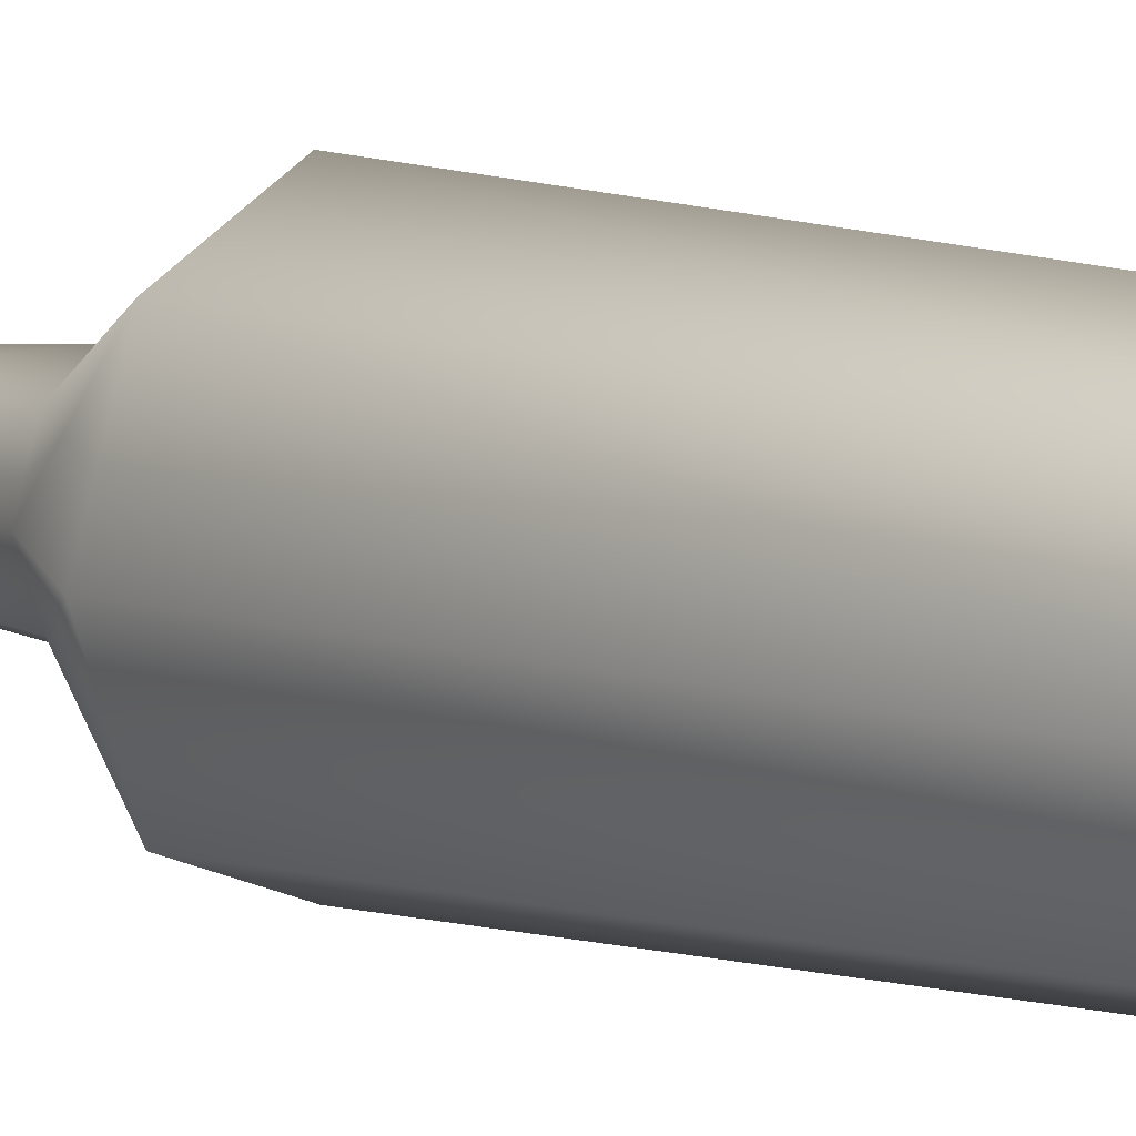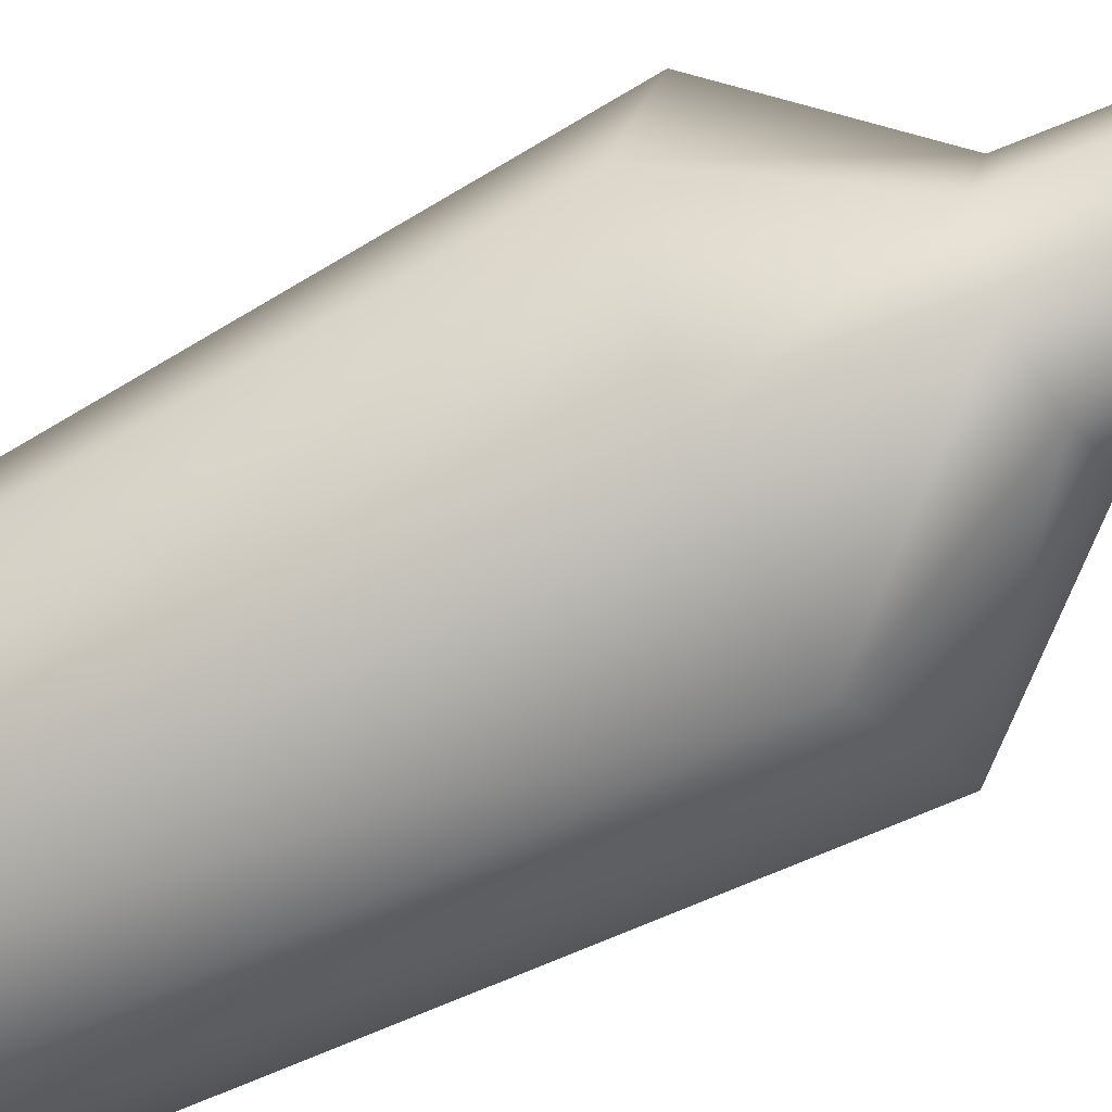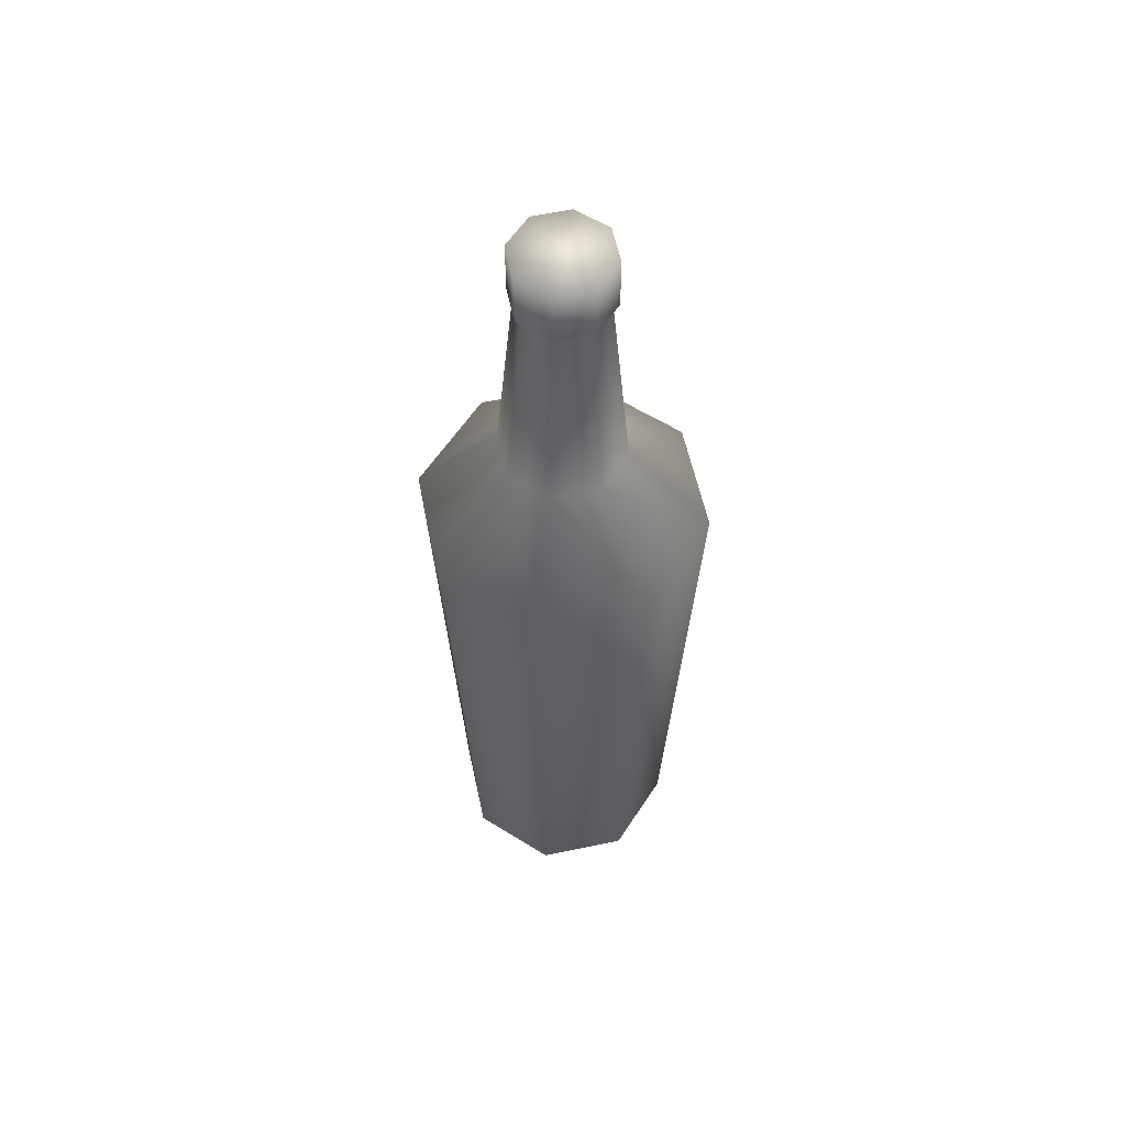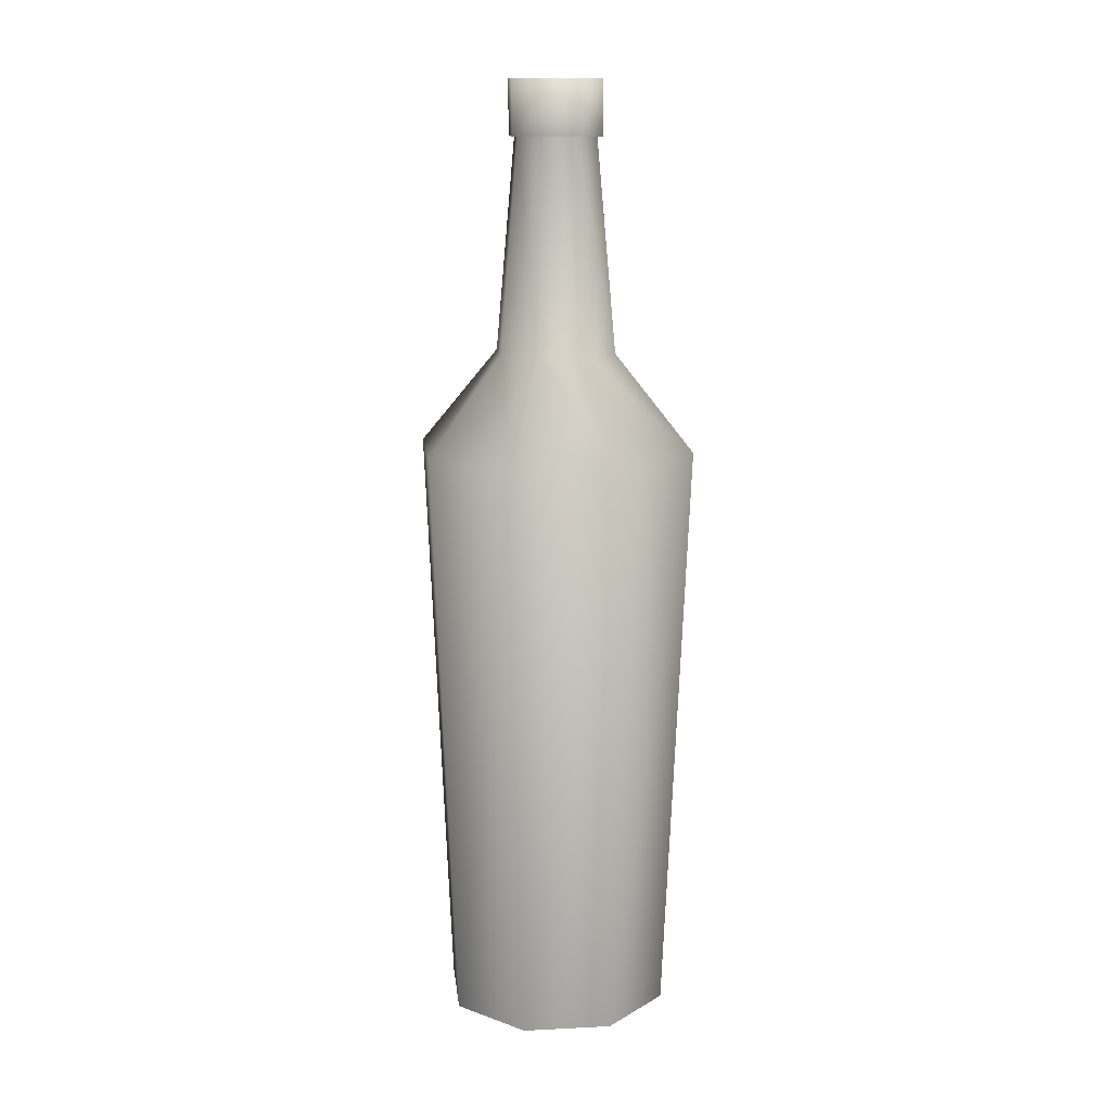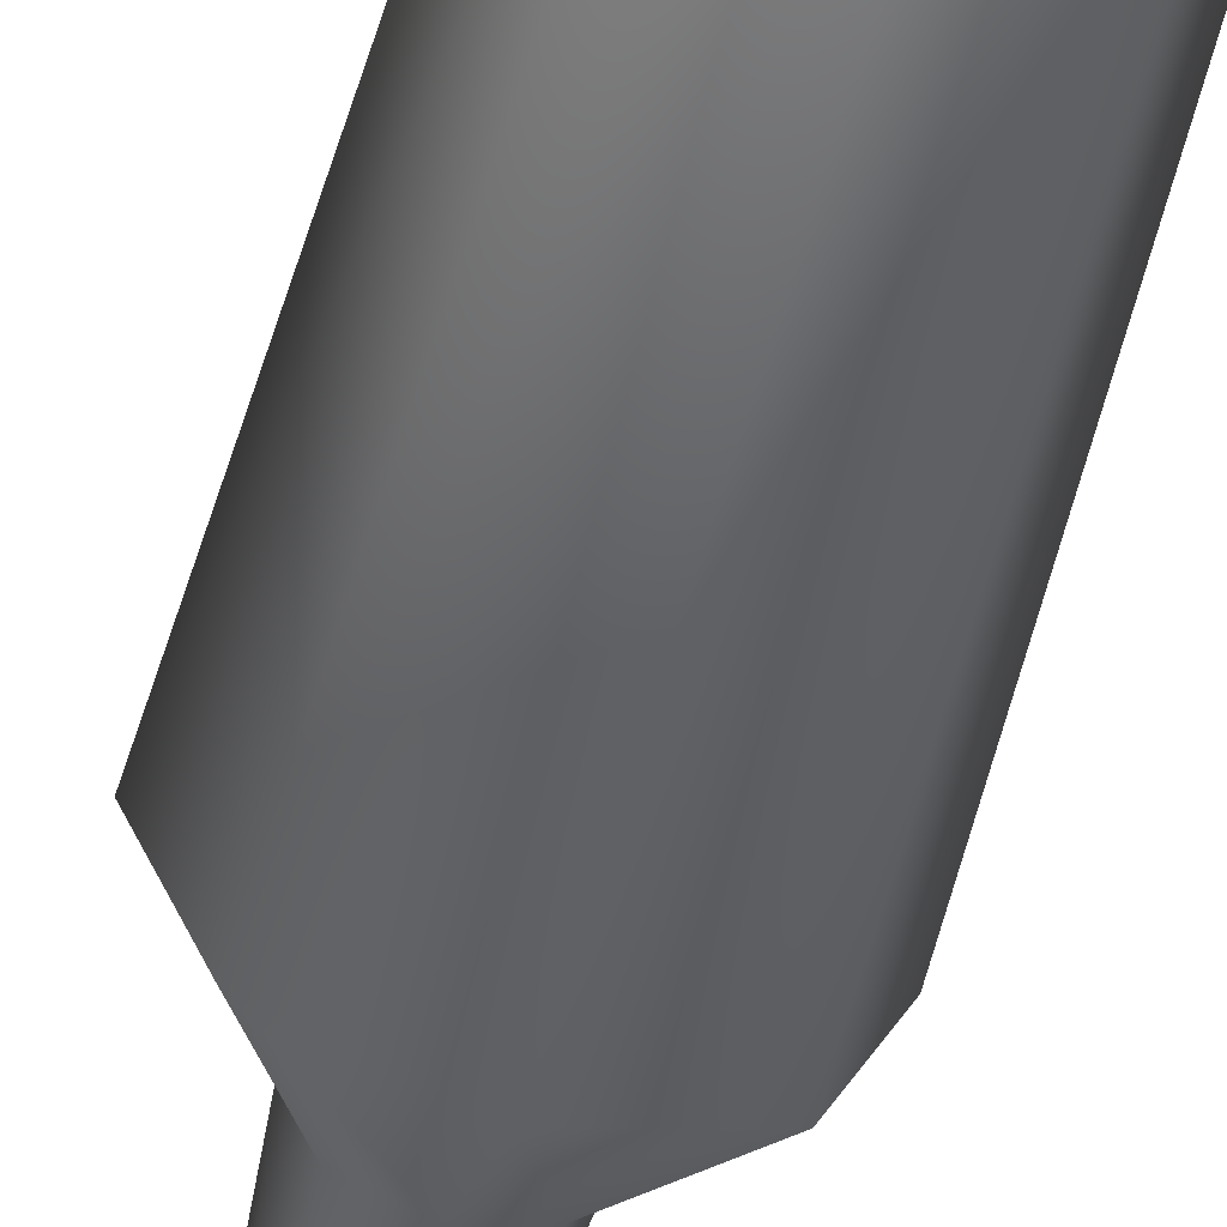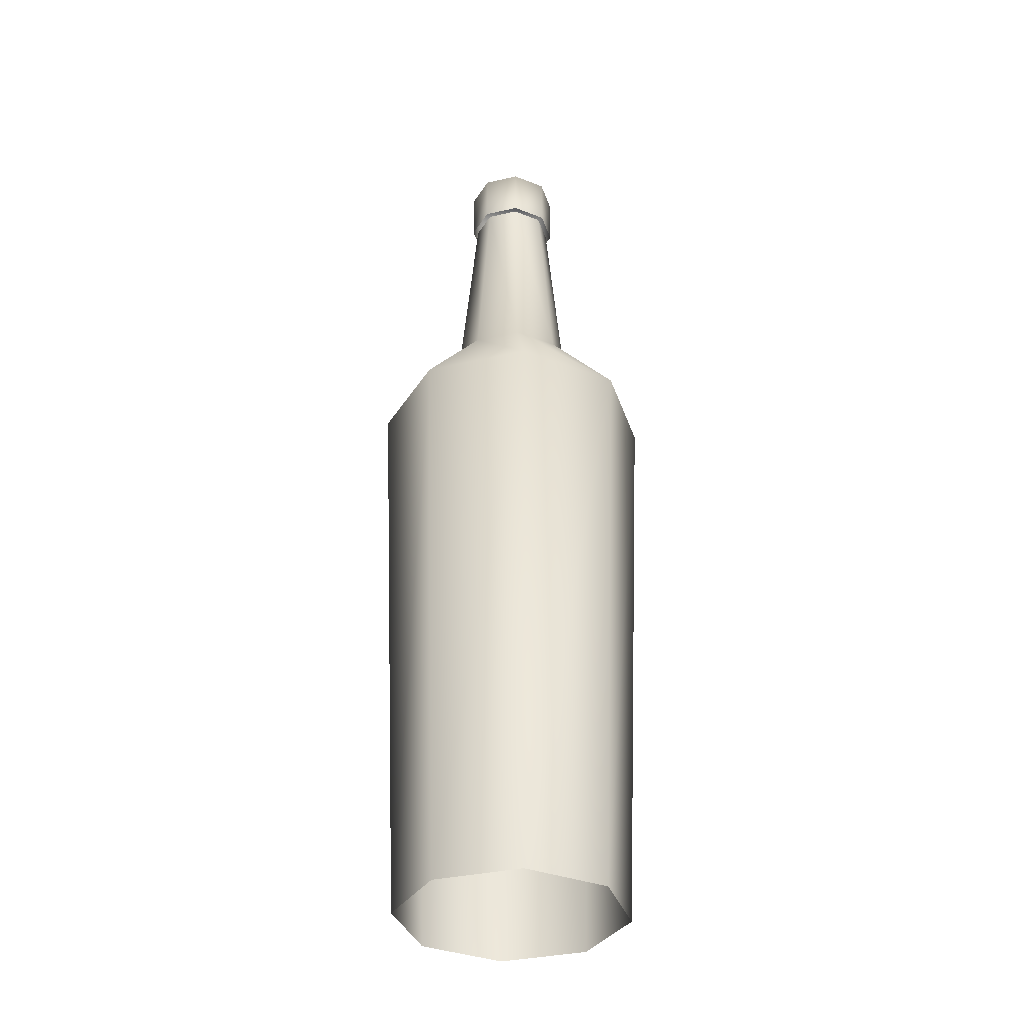
<metadata>
{"format":"obj","ext":"obj","renderer":"f3d","projection":"perspective","resolution":1024,"background":"white","views":[{"elev":11.4,"azim":-54.3,"up":"+Z"},{"elev":-48.3,"azim":123.2,"up":"+Z"},{"elev":58.3,"azim":55.3,"up":"+Y"},{"elev":13.5,"azim":-73.9,"up":"+Y"},{"elev":-61.4,"azim":-16.0,"up":"+Z"},{"elev":-34.9,"azim":-95.3,"up":"+Y"}]}
</metadata>
<code>
g febg_coinrush_001_coin_drink_03
v 0.07643 -0.0008657 -0.07643
v -3.994e-06 0.5472 -0.1324
v -3.994e-06 -0.0008667 -0.1081
v 0.09363 0.5472 -0.09363
v 0.1081 -0.0008657 1.192e-07
v 0.04057 0.6366 -0.04057
v 3.755e-06 0.6366 -0.05738
v 0.1324 0.5472 1.192e-07
v 0.07643 -0.0008667 0.07643
v 0.02779 0.8325 -0.02779
v 3.755e-06 0.8325 -0.03929
v 0.0393 0.8325 1.192e-07
v 0.05738 0.6366 1.192e-07
v 0.02779 0.8325 0.02779
v 0.04057 0.6366 0.04057
v 3.755e-06 0.8325 0.03929
v 0.09362 0.5472 0.09363
v -7.868e-06 -0.0008667 0.1081
v 3.755e-06 0.6366 0.05738
v -0.02779 0.8325 0.02779
v -7.868e-06 0.5472 0.1324
v -0.07643 -0.0008667 0.07643
v -0.04057 0.6366 0.04057
v -0.03929 0.8325 1.192e-07
v -0.09363 0.5472 0.09363
v -0.1081 -0.0008667 1.192e-07
v -0.05738 0.6366 1.192e-07
v -0.02779 0.8325 -0.02779
v -0.1324 0.5472 1.192e-07
v -0.07643 -0.0008667 -0.07643
v -0.04057 0.6366 -0.04057
v 3.755e-06 0.8325 -0.03929
v 3.755e-06 0.6366 -0.05738
v -0.09363 0.5472 -0.09363
v -3.994e-06 -0.0008667 -0.1081
v -3.994e-06 0.5472 -0.1324
v 0.03163 0.8831 -0.03163
v 0.04473 0.8831 -3.755e-06
v 0.03163 0.8831 0.03164
v -1.192e-07 0.8831 -0.04473
v -1.192e-07 0.8831 0.04473
v -0.03164 0.8831 -0.03164
v -0.03164 0.8831 0.03163
v -0.04474 0.8831 -3.755e-06
v -1.192e-07 0.8327 -0.04473
v -0.03164 0.8327 -0.03164
v 0.03163 0.8327 -0.03163
v -0.04474 0.8831 -3.755e-06
v 0.03163 0.8831 -0.03163
v -0.04474 0.8327 -3.755e-06
v 0.04473 0.8327 -3.755e-06
v -0.03164 0.8831 0.03163
v 0.04473 0.8831 -3.755e-06
v -0.03164 0.8327 0.03163
v -1.192e-07 0.8831 0.04473
v -1.192e-07 0.8327 0.04473
v 0.03163 0.8327 0.03164
v 0.03163 0.8831 0.03164
v -1.192e-07 0.8327 0.04473
v -1.192e-07 0.8831 0.04473
g febg_coinrush_001_coin_drink_03_0
f 3 2 1
f 2 4 1
f 1 4 5
f 6 4 2
f 7 6 2
f 4 8 5
f 5 8 9
f 10 6 7
f 11 10 7
f 10 12 6
f 6 13 4
f 12 13 6
f 13 8 4
f 12 14 13
f 14 15 13
f 13 15 8
f 14 16 15
f 8 17 9
f 15 17 8
f 9 17 18
f 16 19 15
f 15 19 17
f 16 20 19
f 17 21 18
f 19 21 17
f 18 21 22
f 20 23 19
f 19 23 21
f 20 24 23
f 21 25 22
f 23 25 21
f 22 25 26
f 24 27 23
f 23 27 25
f 24 28 27
f 25 29 26
f 27 29 25
f 26 29 30
f 28 31 27
f 27 31 29
f 28 32 31
f 32 33 31
f 29 34 30
f 31 34 29
f 31 33 34
f 30 34 35
f 33 36 34
f 34 36 35
f 39 38 37
f 39 37 40
f 41 39 40
f 41 40 42
f 43 41 42
f 44 43 42
f 40 45 42
f 45 46 42
f 47 45 40
f 42 46 48
f 49 47 40
f 46 50 48
f 51 47 49
f 48 50 52
f 53 51 49
f 50 54 52
f 52 54 55
f 54 56 55
f 57 51 53
f 58 57 53
f 59 57 58
f 60 59 58

</code>
